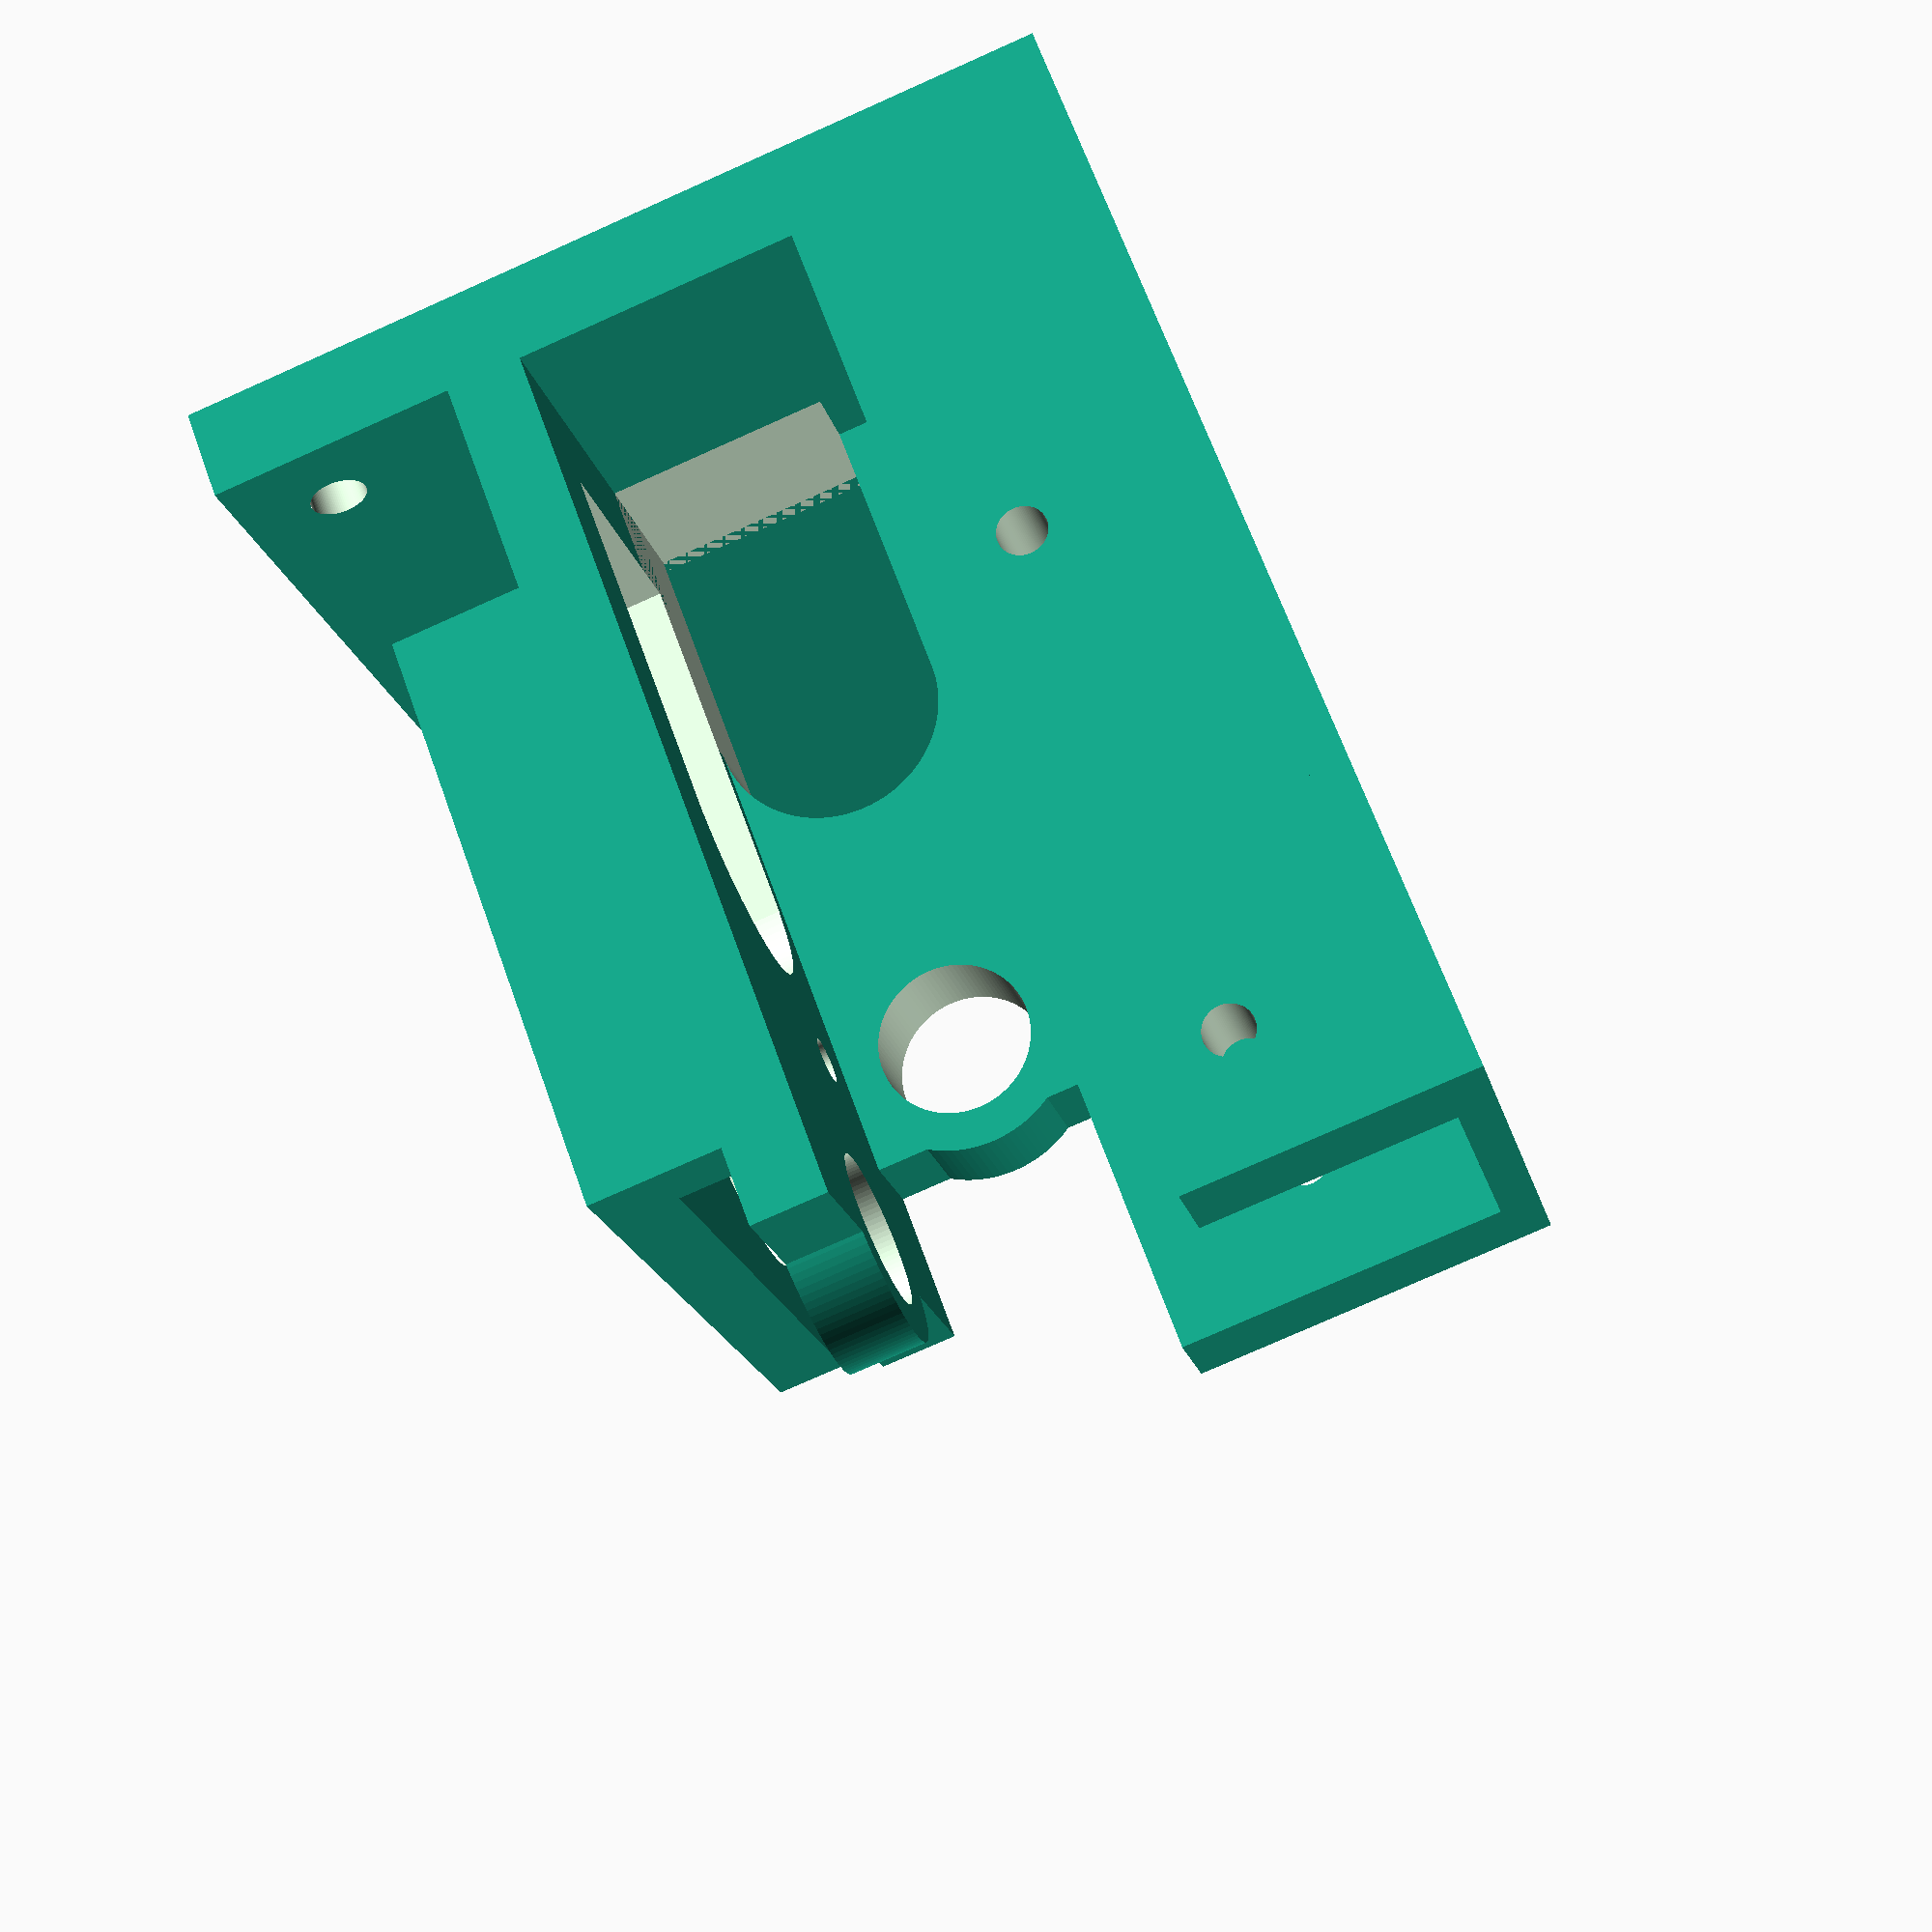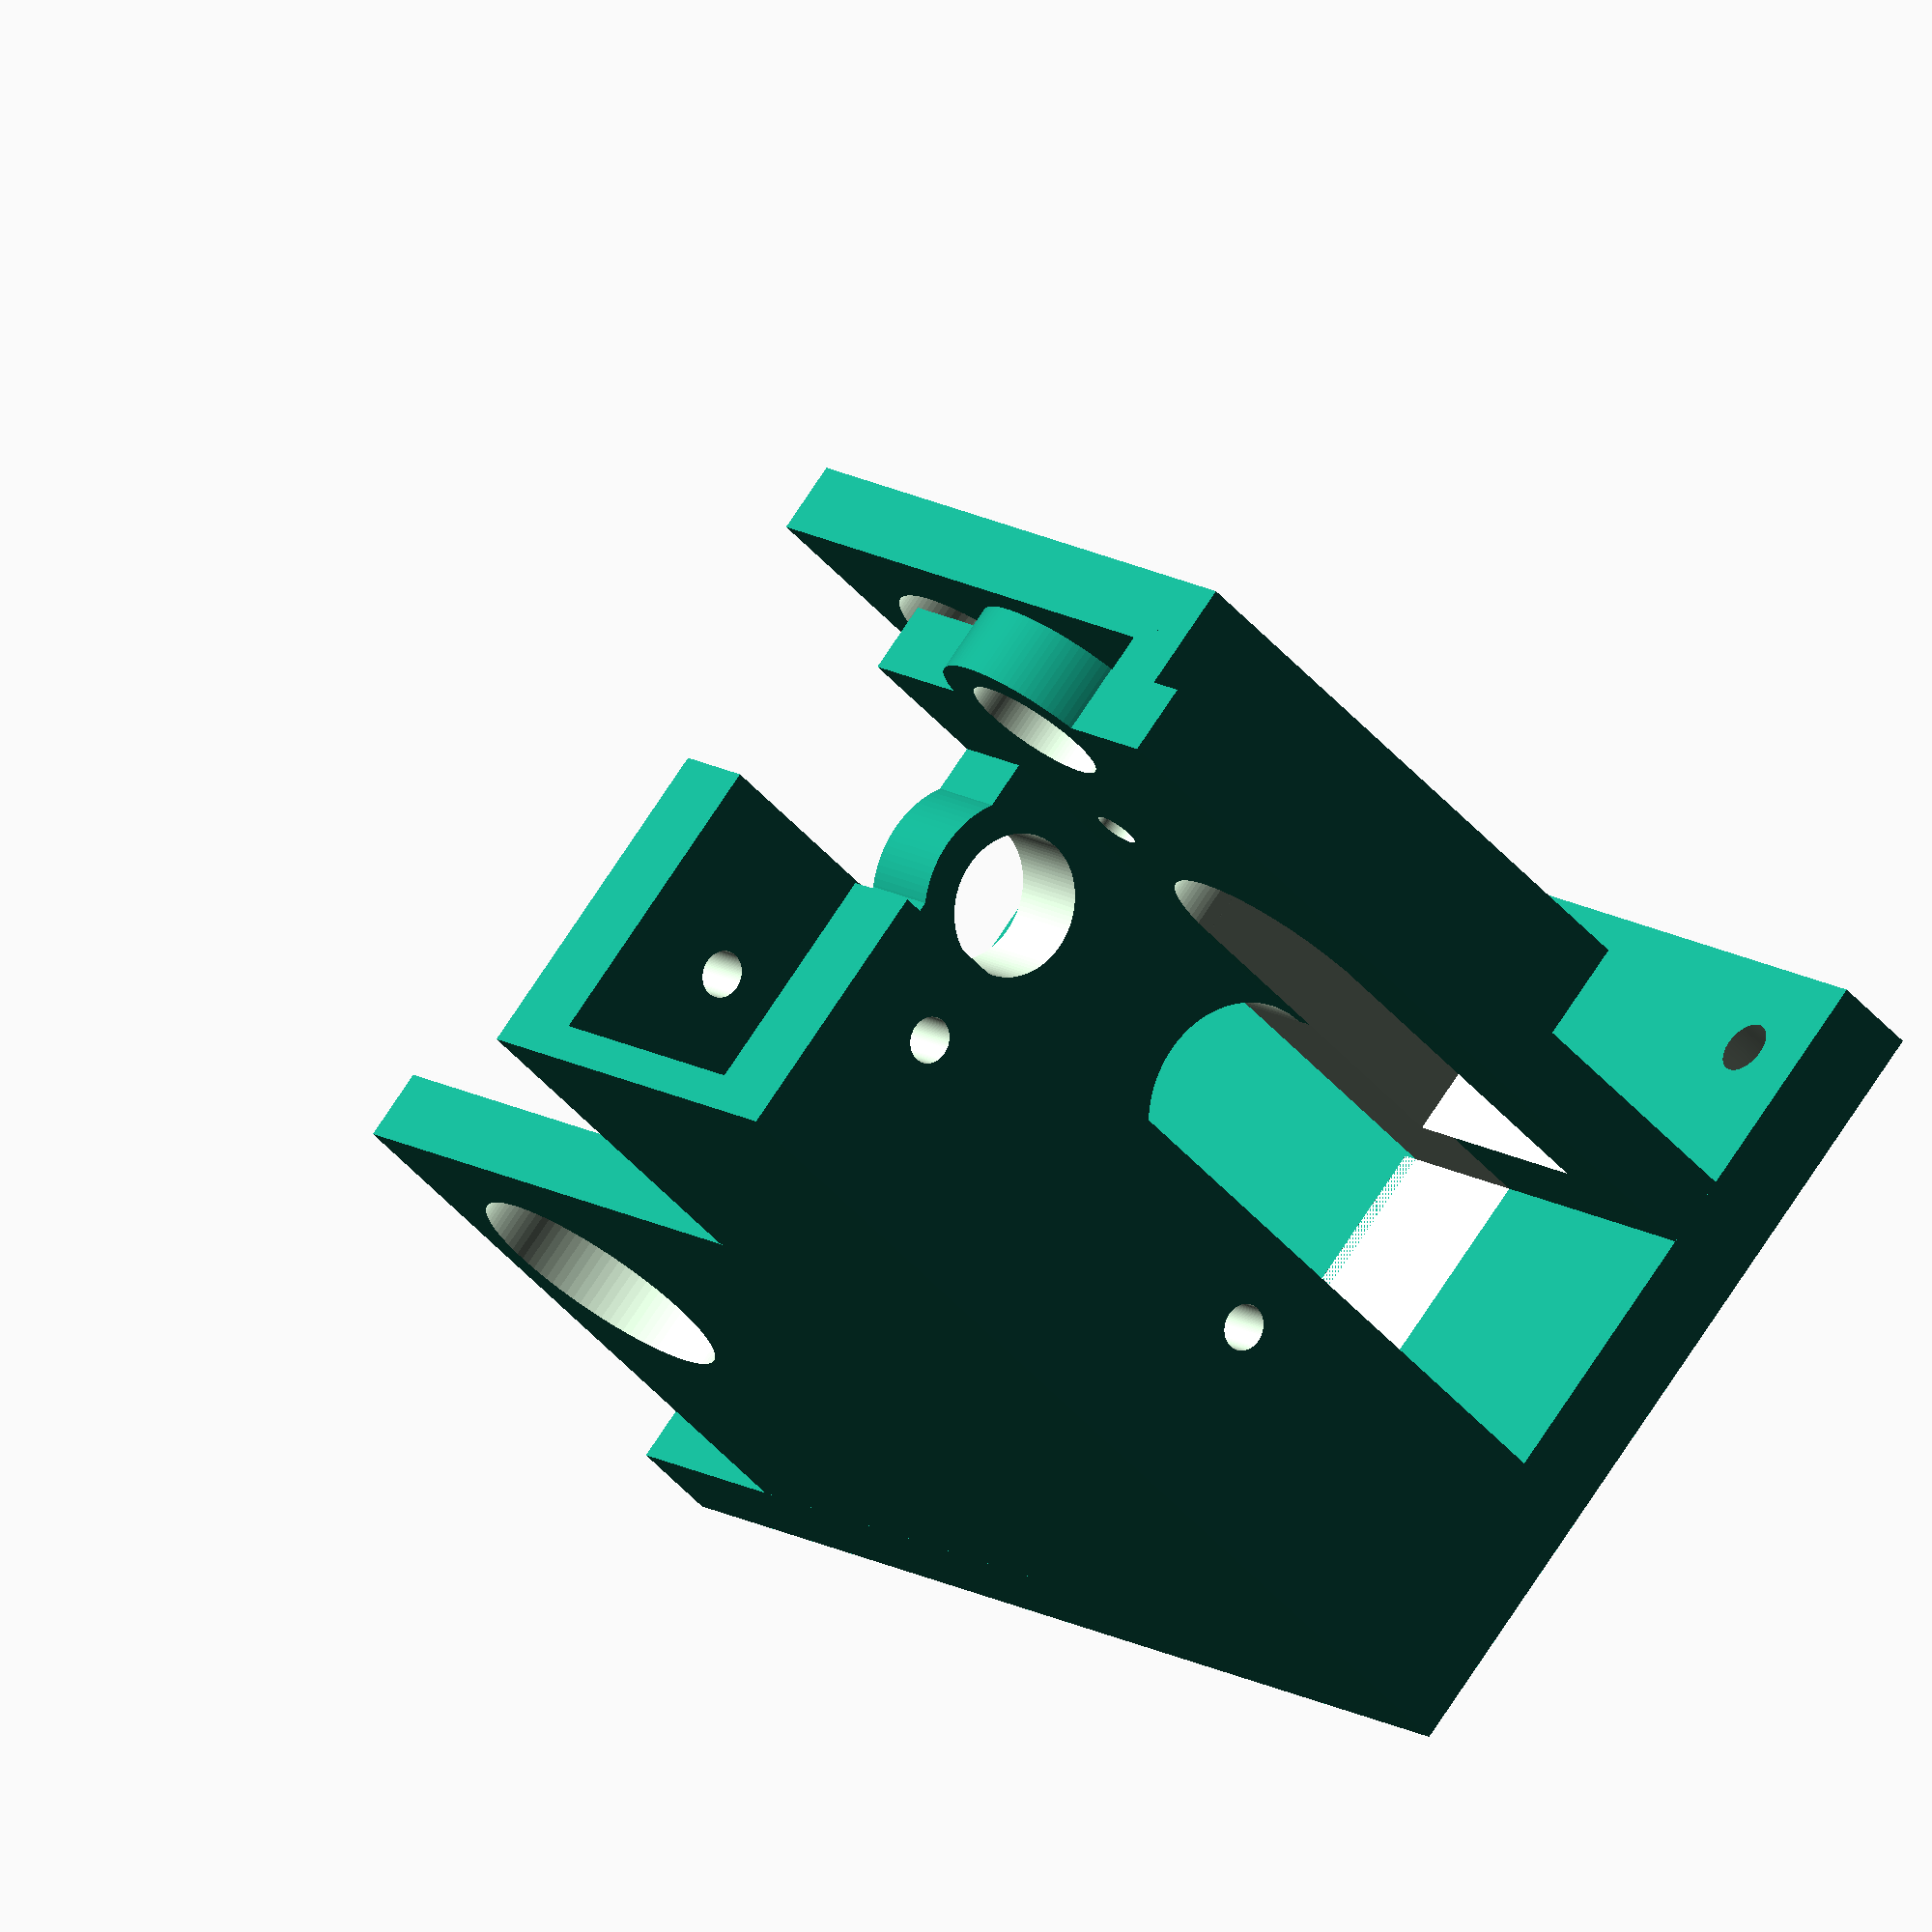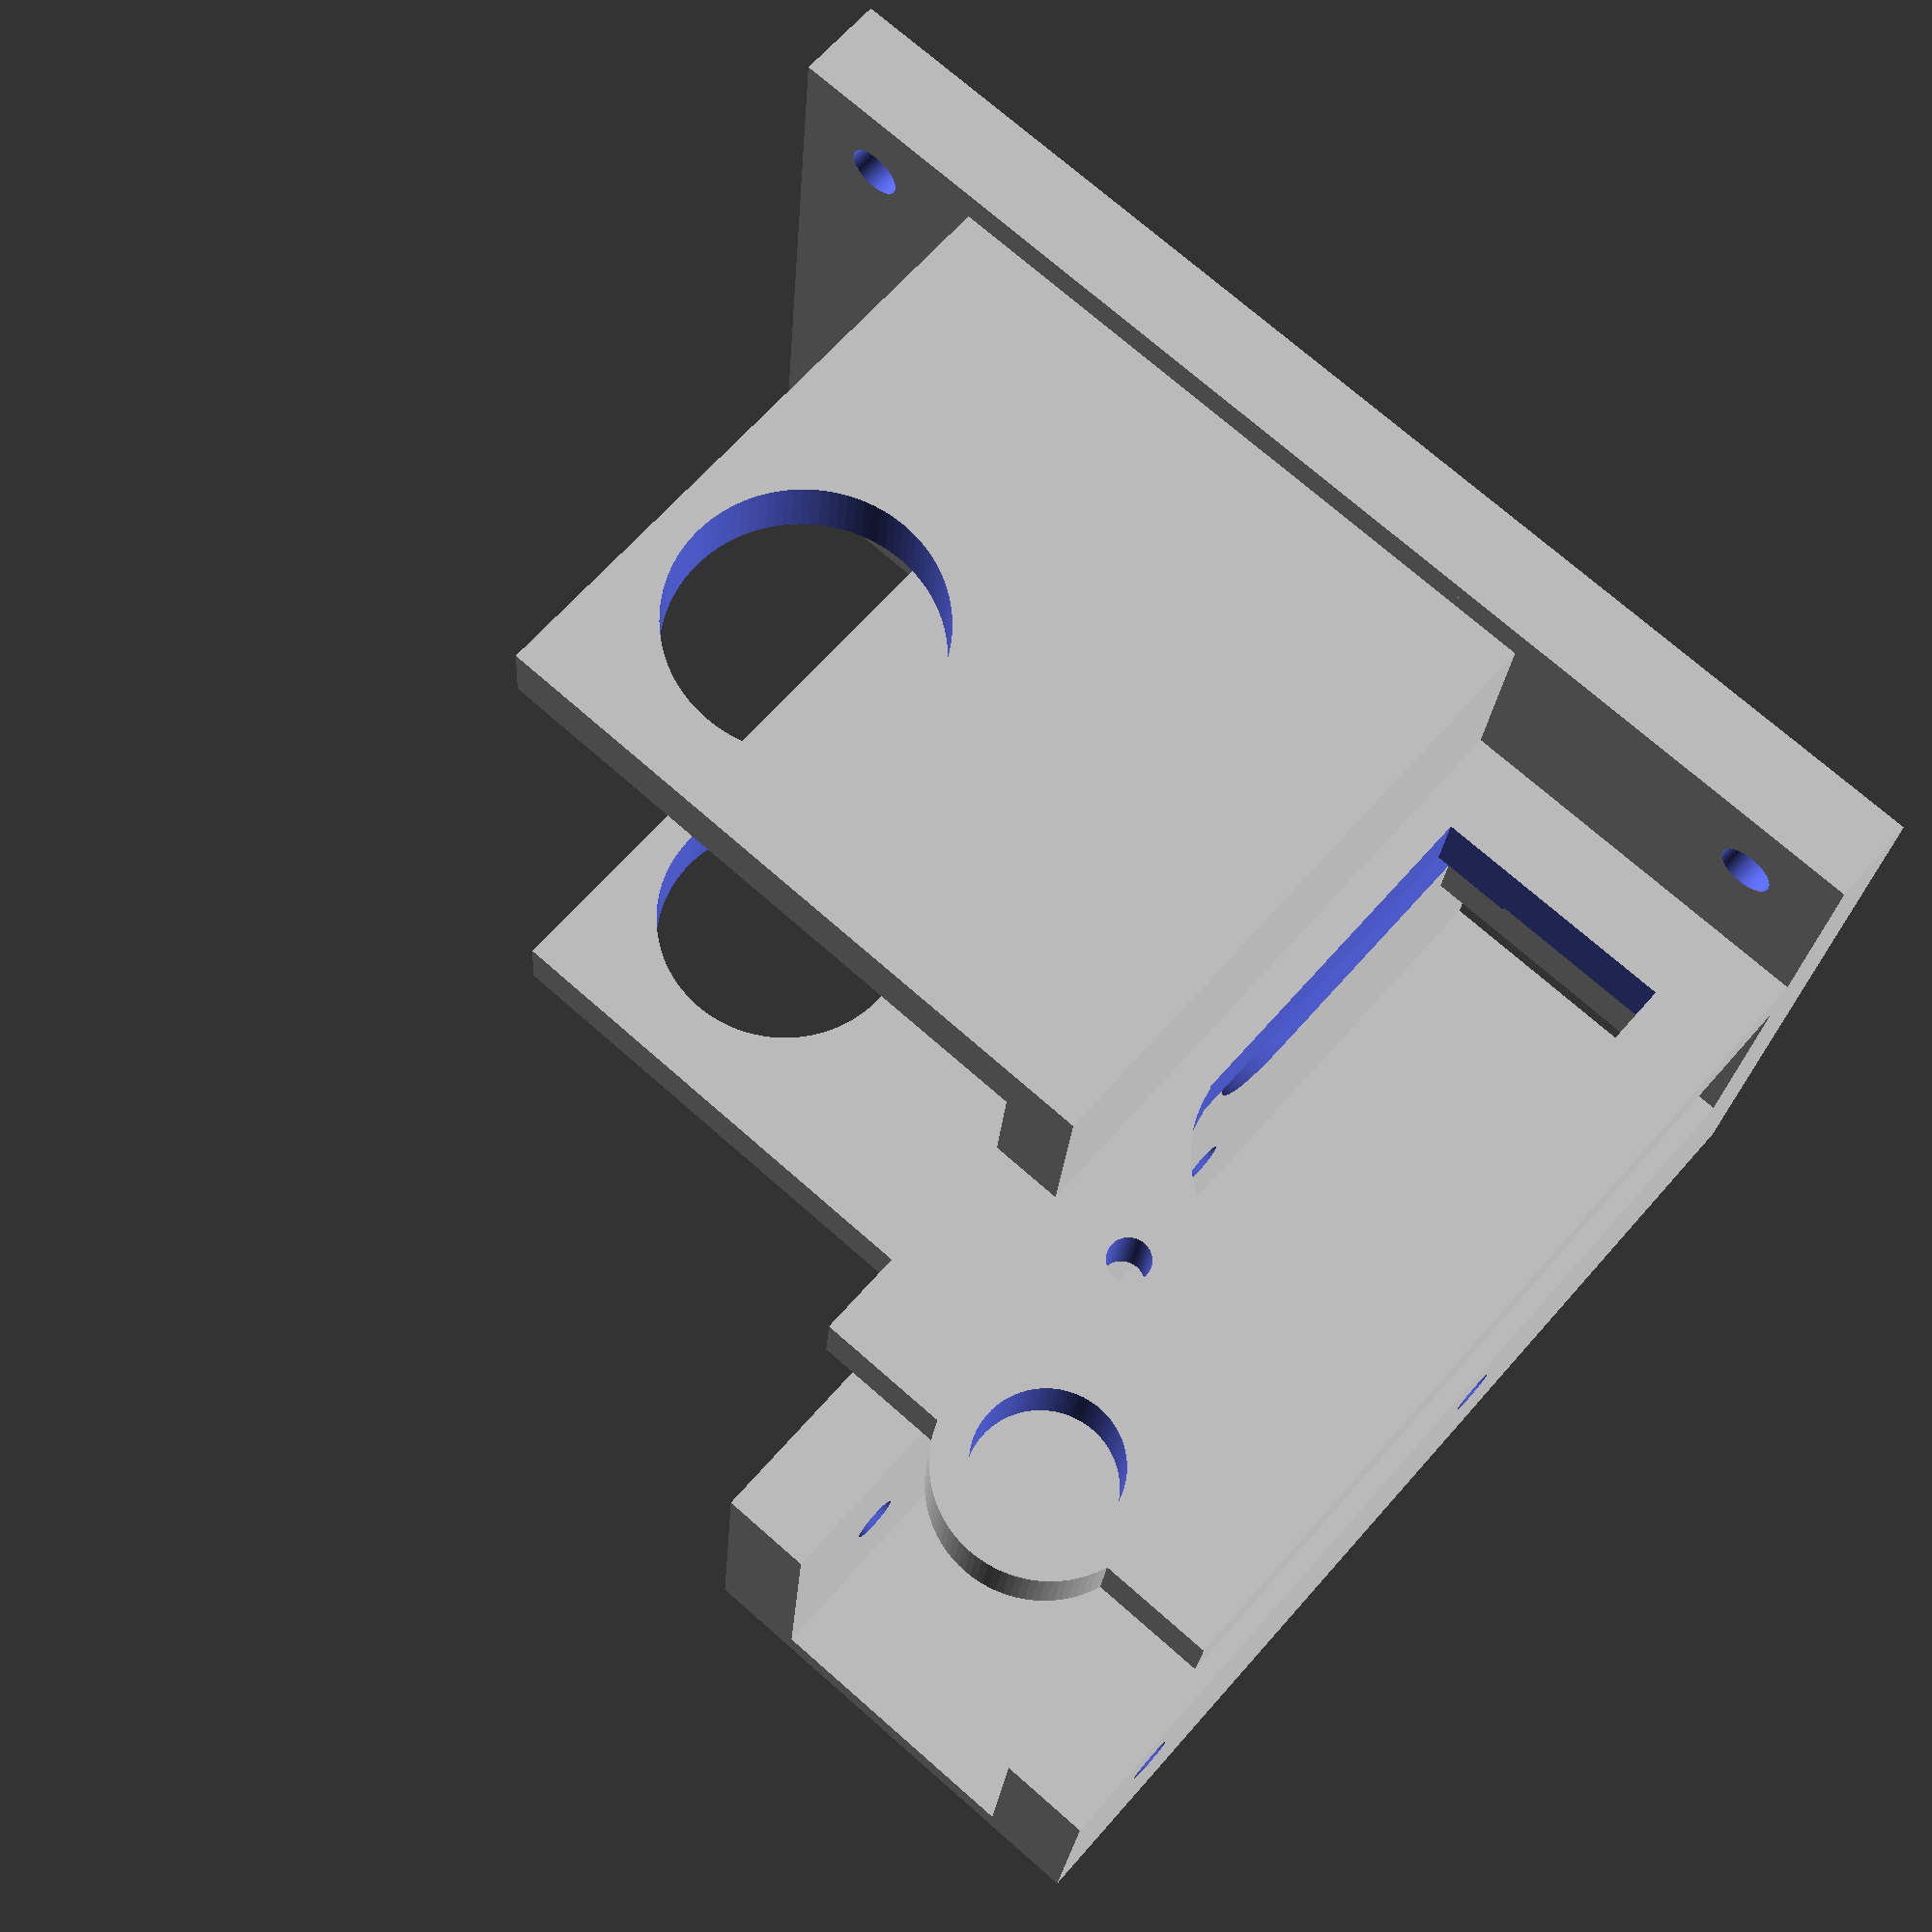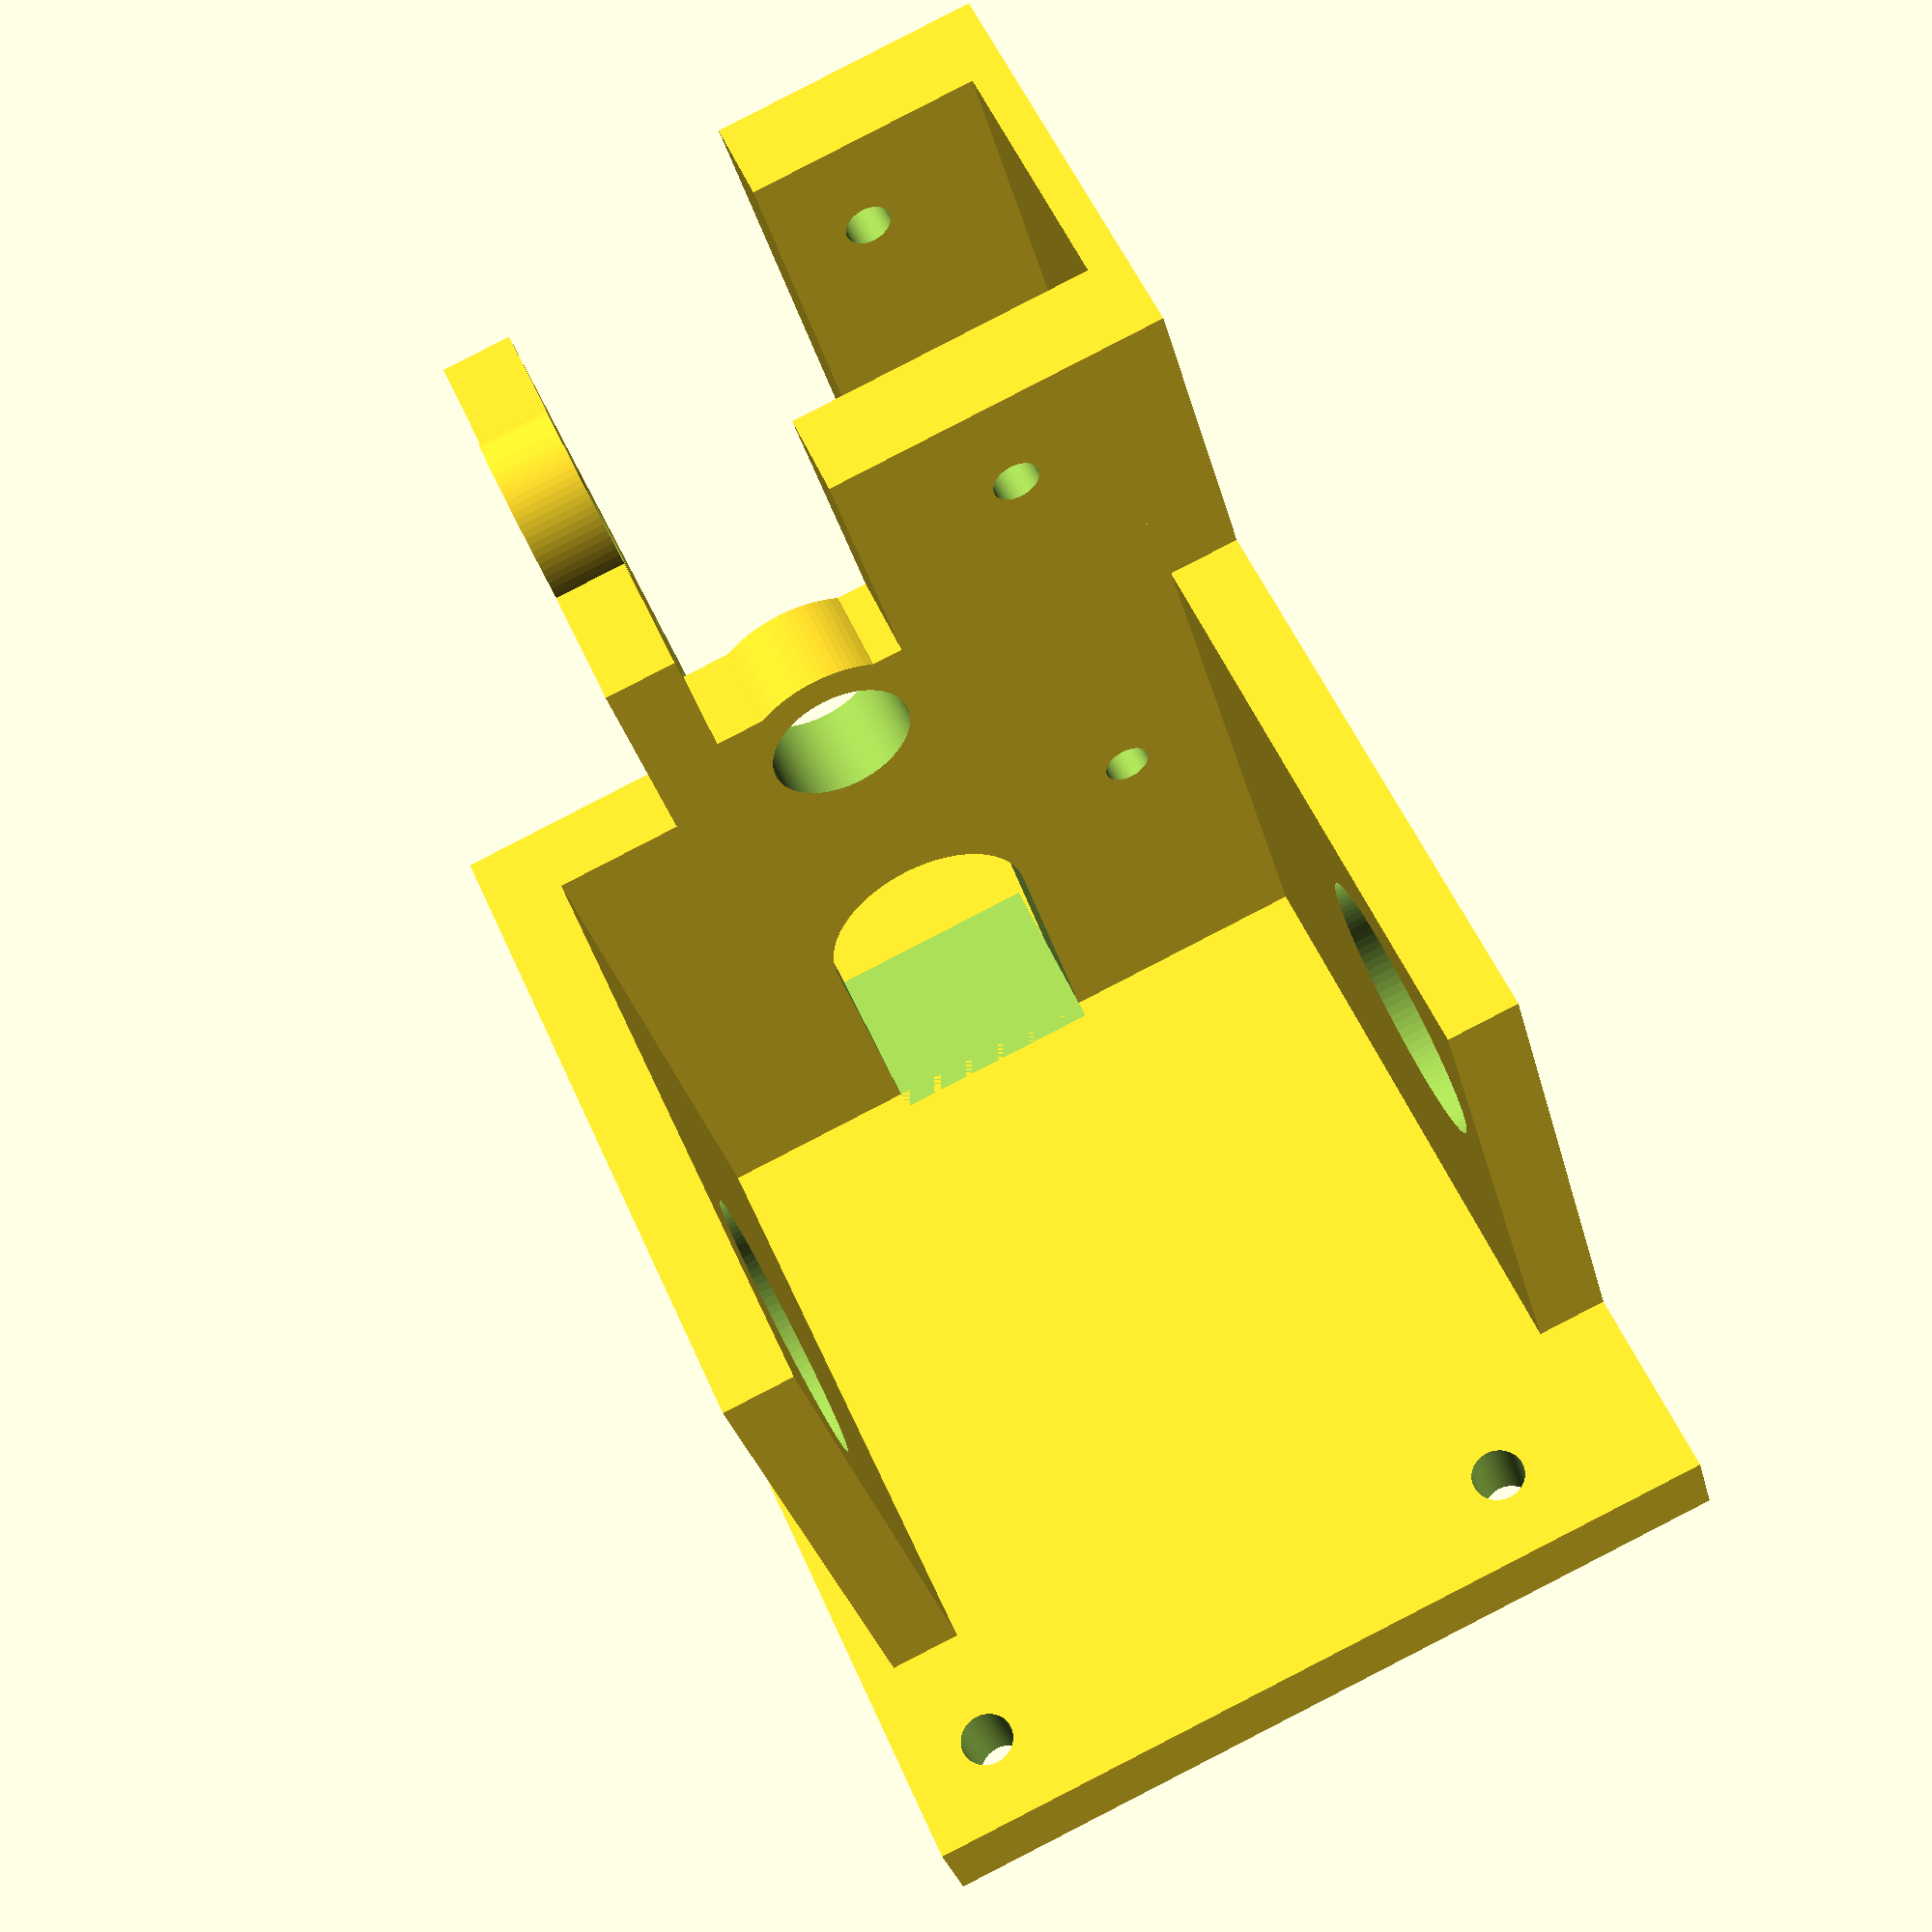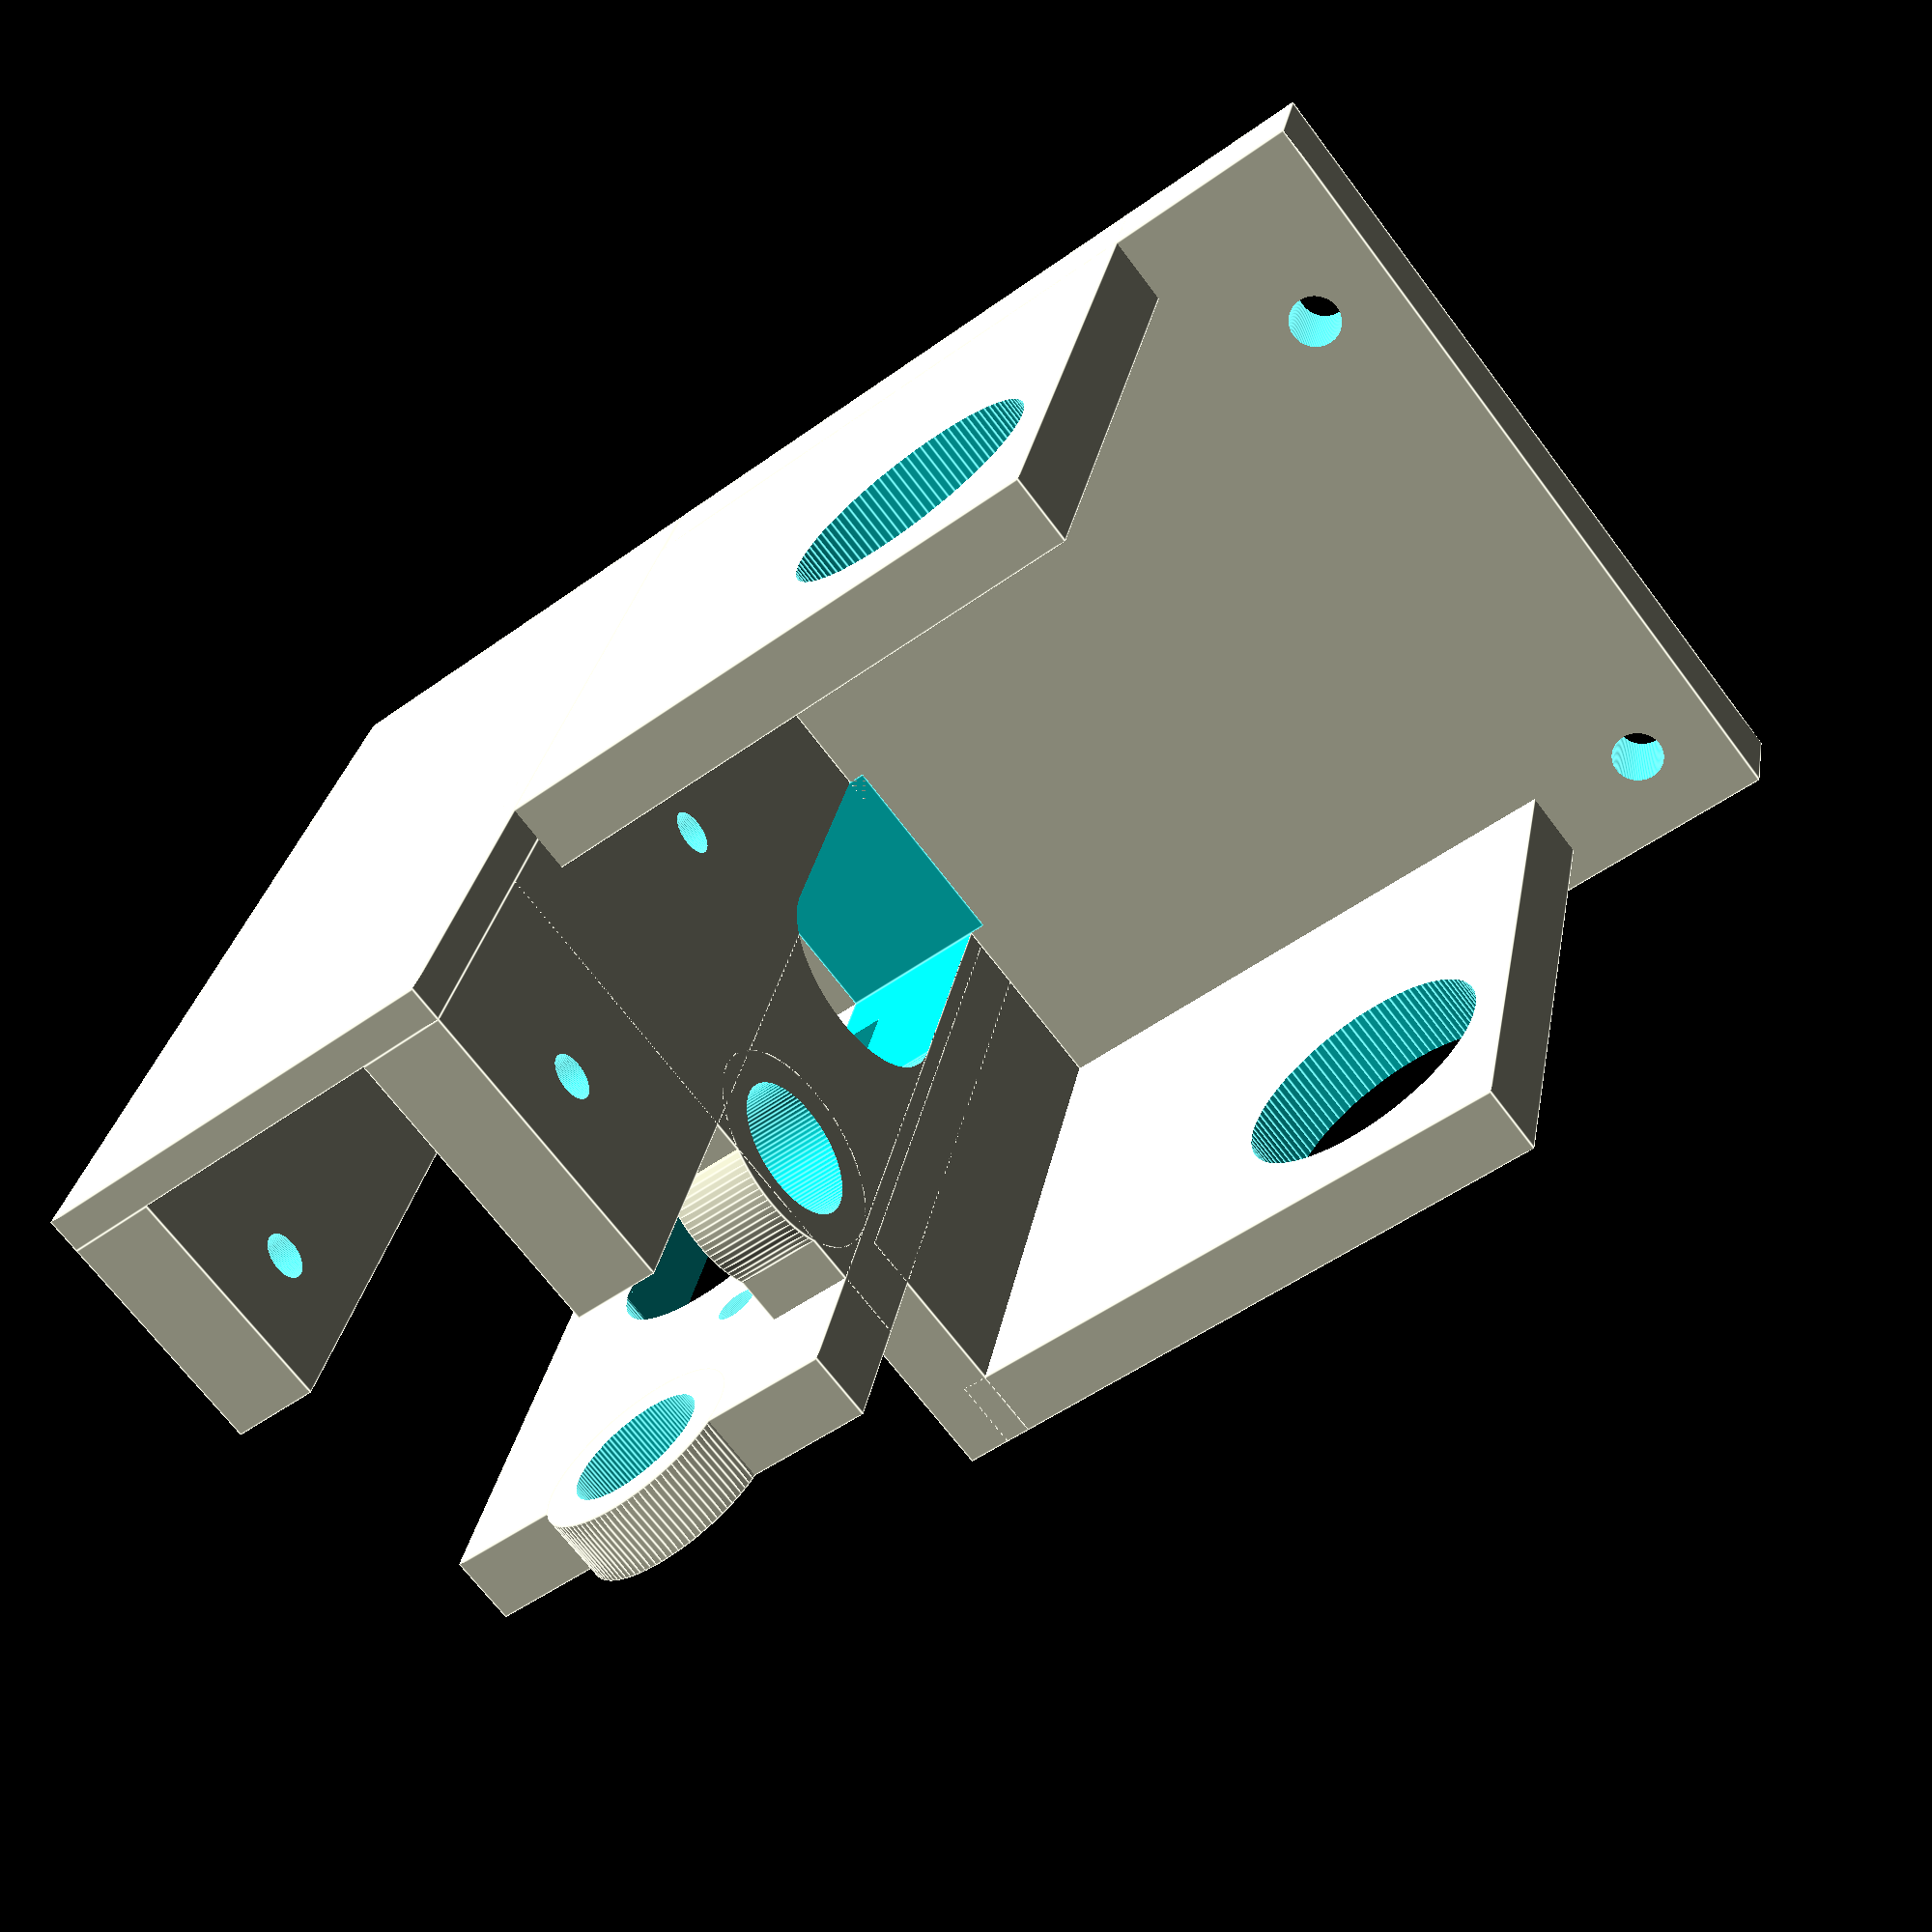
<openscad>

difference(){
	union(){
        translate([0,11.5,-30]){
           cube([40,35,4], center=false);
        }
        translate([0,11.5,-30+4+37]){
           cube([40,35,4], center=false);
        }
        translate([0,14+31,-30+4+37-10]){
           cube([40,4,14], center=false);
        }
        translate([0,0,-30]){
           cube([5,45,47], center=false);
        }
        translate([0,45,-28]){
           cube([45,5,32], center=false);
        }
        translate([0,45,-28]){
           cube([60,5,17], center=false);
        }
        translate([0,65,-28]){
           cube([60,5,13], center=false);
        }
        translate([0,45,-30]){
           cube([60,25,2], center=false);
        }
        translate([0,45,0]){
           cube([53,25,4], center=false);
        }
        translate([0,45,-15]){
           cube([5,25,32], center=false);
        }




        translate([40+8+3,58,-13+15]){
            rotate([0,0,90]){
                cylinder(h=4, r=6, $fn=100, center=true);
            }
        }
        translate([40,47.5,-6]){
            rotate([90,0,0]){
                cylinder(h=5, r=6, $fn=100, center=true);
            }
        }
                

/*        
        translate([47/2+5,42/2,-6]){
            rotate([0,0,90]){
                color("red")  
                cylinder(h=10, r=21, $fn=100, center=true);
            }
        }
        translate([47/2+5,42/2,40]){
            rotate([0,0,90]){
                color("red") 
                cylinder(h=100, r=4, $fn=100, center=true);
            }
        }
        
        translate([40,100,-6]){
            rotate([90,0,0]){
                color("red") 
                cylinder(h=100, r=4, $fn=100, center=true);
            }
        }

        translate([47/2+5+8+3-14,57,-20]){
            rotate([90,0,0]){
                color("red") 
                cylinder(h=10, r=7, $fn=100, center=true);
            }
        }
        translate([47/2+5+8+3+14,57,-20]){
            rotate([90,0,0]){
                color("red") 
                cylinder(h=10, r=7, $fn=100, center=true);
            }
        }

        translate([40+8+3,58,105]){
            rotate([0,0,90]){
                color("red") 
                cylinder(h=100, r=4, $fn=100, center=true);
            }
        }
        
*/       
	}
	union() {

        translate([47/2+5+8+3-14,57,-20]){
            rotate([90,0,0]){
                cylinder(h=50, r=1.3, $fn=100, center=true);
            }
        }
        translate([47/2+5+8+3+14,57,-20]){
            rotate([90,0,0]){
                cylinder(h=50, r=1.3, $fn=100, center=true);
            }
        }

        translate([47/2+5,42/2,-10]){
            rotate([0,0,90]){
                cylinder(h=60, r=7.5, $fn=100, center=true);
            }
        }


        translate([20,48,-6]){
            rotate([90,0,0]){
                cylinder(h=10, r=6, $fn=100, center=true);
            }
        }
        translate([5,44,-12]){
           cube([15,10,12], center=false);
        }
        
        
        //-
        translate([18+8+3,58,-15+15]){
            rotate([0,0,90]){
                cylinder(h=10, r=7, $fn=100, center=true);
            }
        }
        translate([10,51,-20+15]){
           cube([20,14,12], center=false);
        }
        translate([40+8+3,58,-15+15]){
            rotate([0,0,90]){
                cylinder(h=10, r=4, $fn=100, center=true);
            }
        }

        translate([40,54,-15+15]){
            rotate([0,0,90]){
                cylinder(h=10, r=1.2, $fn=100, center=true);
            }
        }


        translate([40,48,-6]){
            rotate([90,0,0]){
                cylinder(h=10, r=4, $fn=100, center=true);
            }
        }

        translate([0,5,12]){
            rotate([0,90,0]){
                cylinder(h=200, r=1.5, $fn=100, center=true);
            }
        }
        translate([0,65,12]){
            rotate([0,90,0]){
                cylinder(h=200, r=1.5, $fn=100, center=true);
            }
        }
        translate([0,5,-20]){
            rotate([0,90,0]){
                cylinder(h=200, r=1.5, $fn=100, center=true);
            }
        }

        translate([47/2+5,42/2,4]){
            rotate([0,0,90]){
                cylinder(h=9, r=13.5, $fn=100, center=true);
            }
        }

	}
}

</openscad>
<views>
elev=257.8 azim=325.2 roll=66.0 proj=p view=wireframe
elev=104.4 azim=137.2 roll=326.6 proj=o view=solid
elev=201.3 azim=311.2 roll=183.6 proj=p view=solid
elev=272.3 azim=239.4 roll=62.8 proj=p view=solid
elev=249.3 azim=257.9 roll=323.0 proj=p view=edges
</views>
